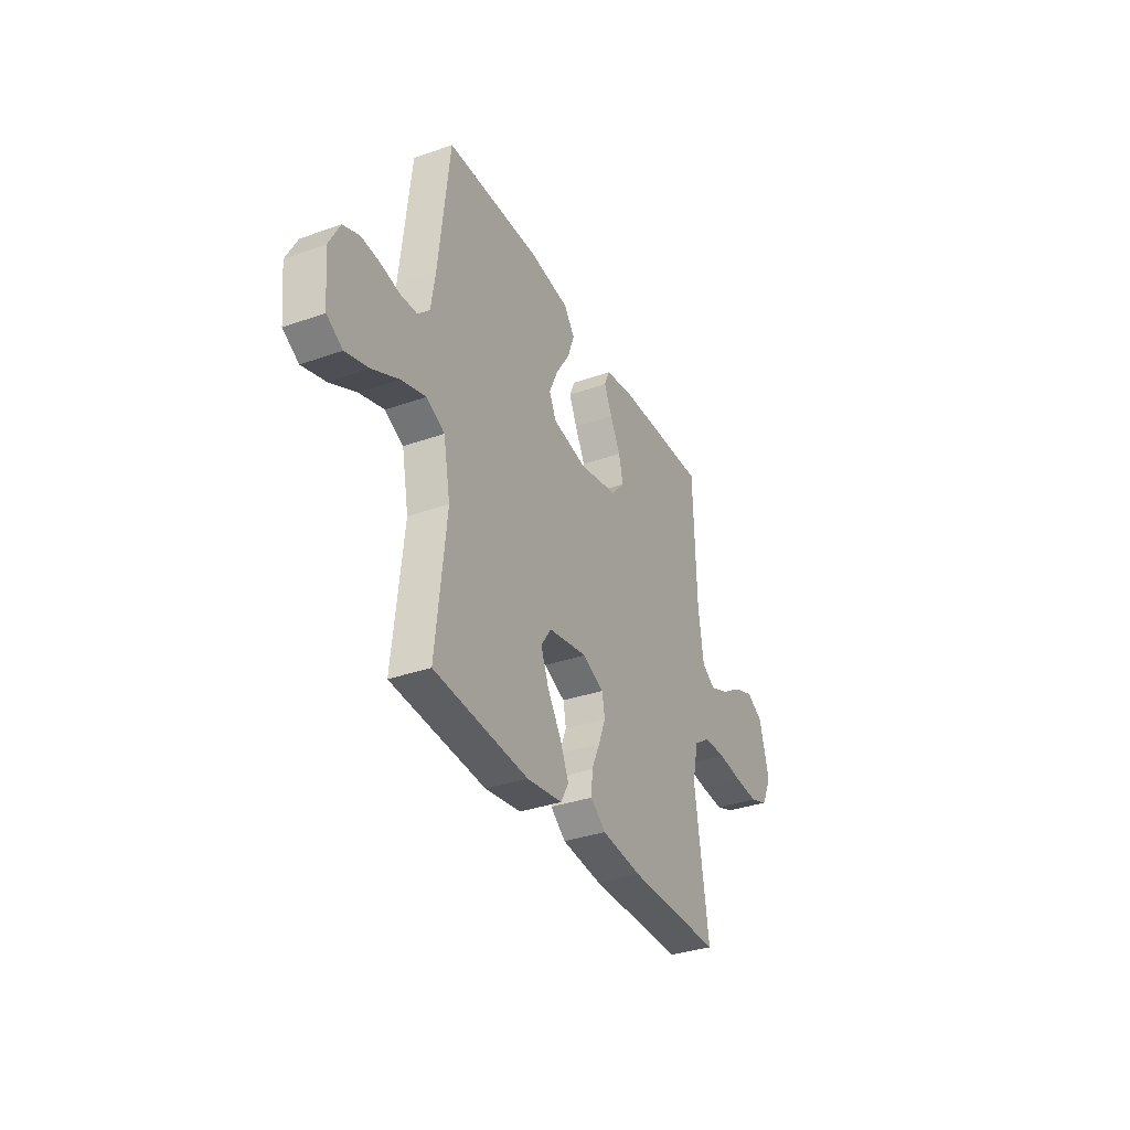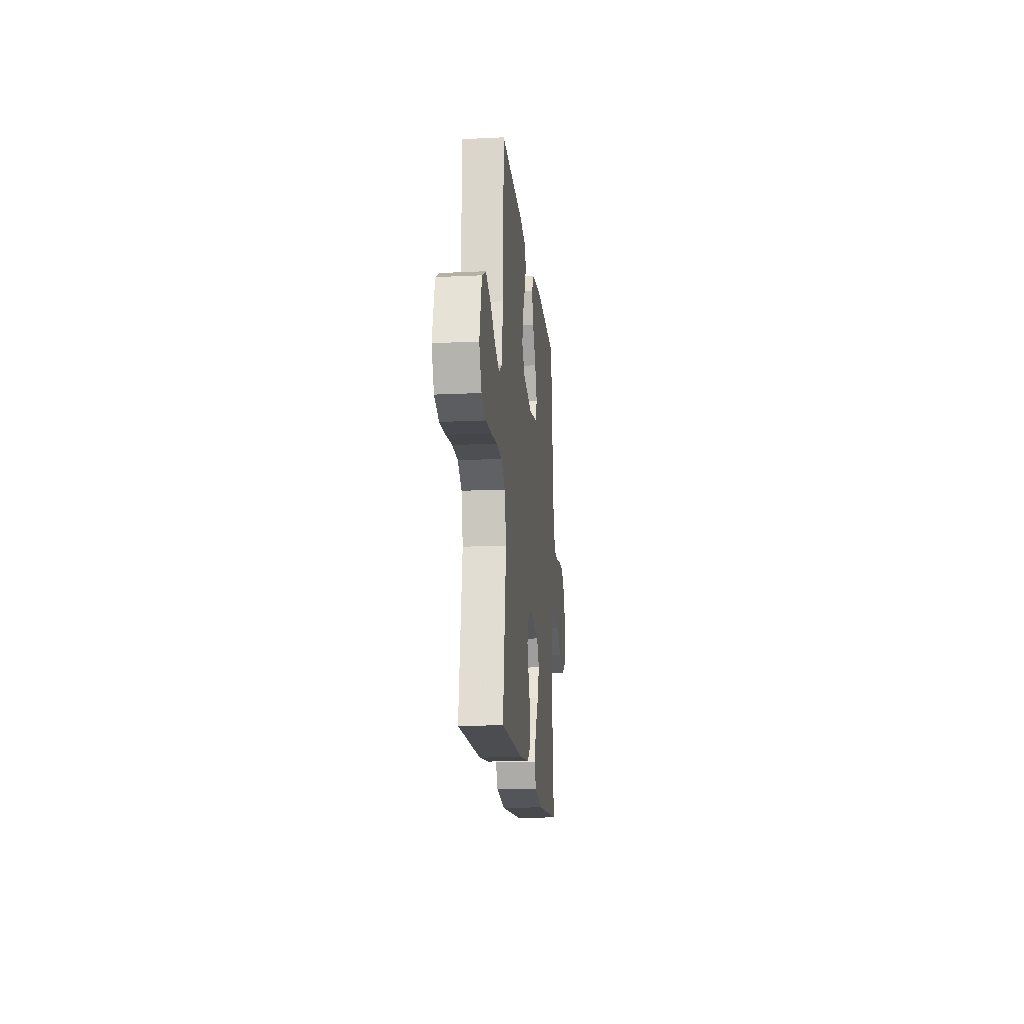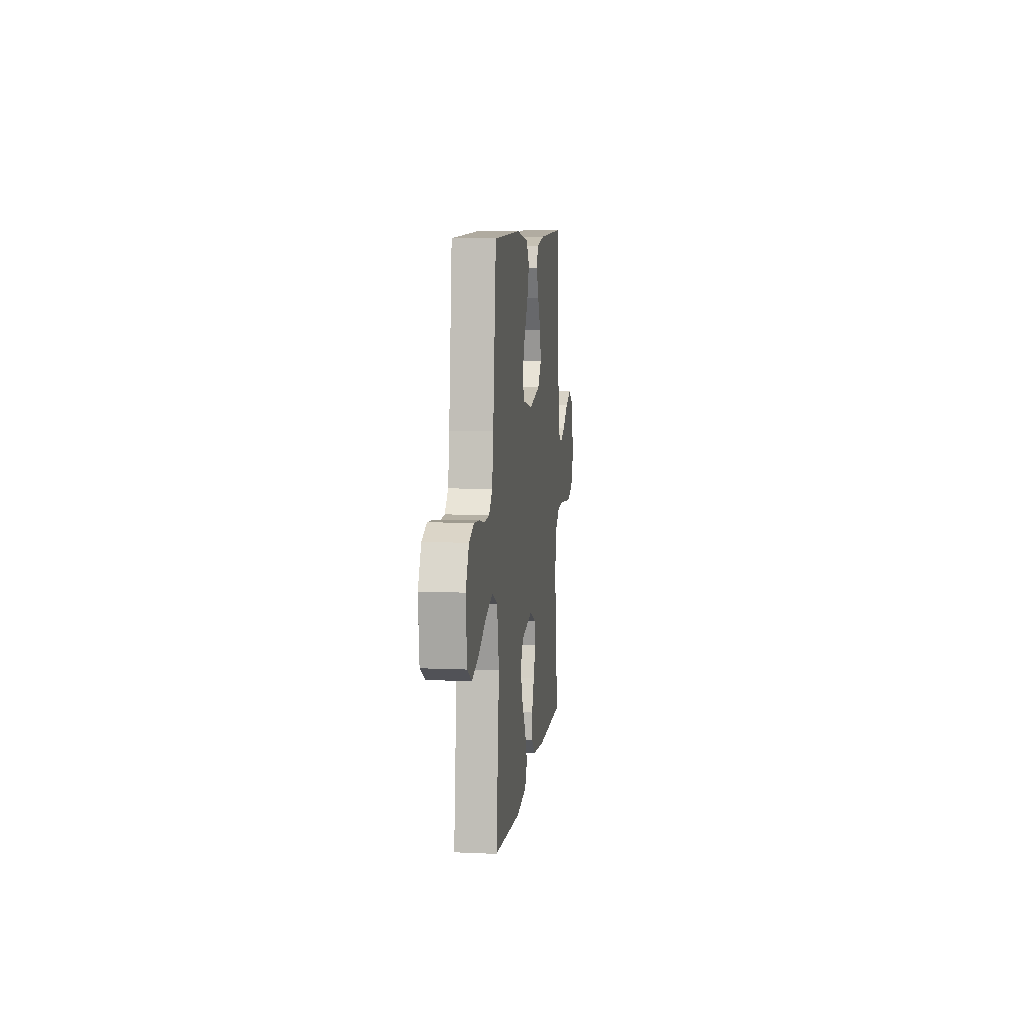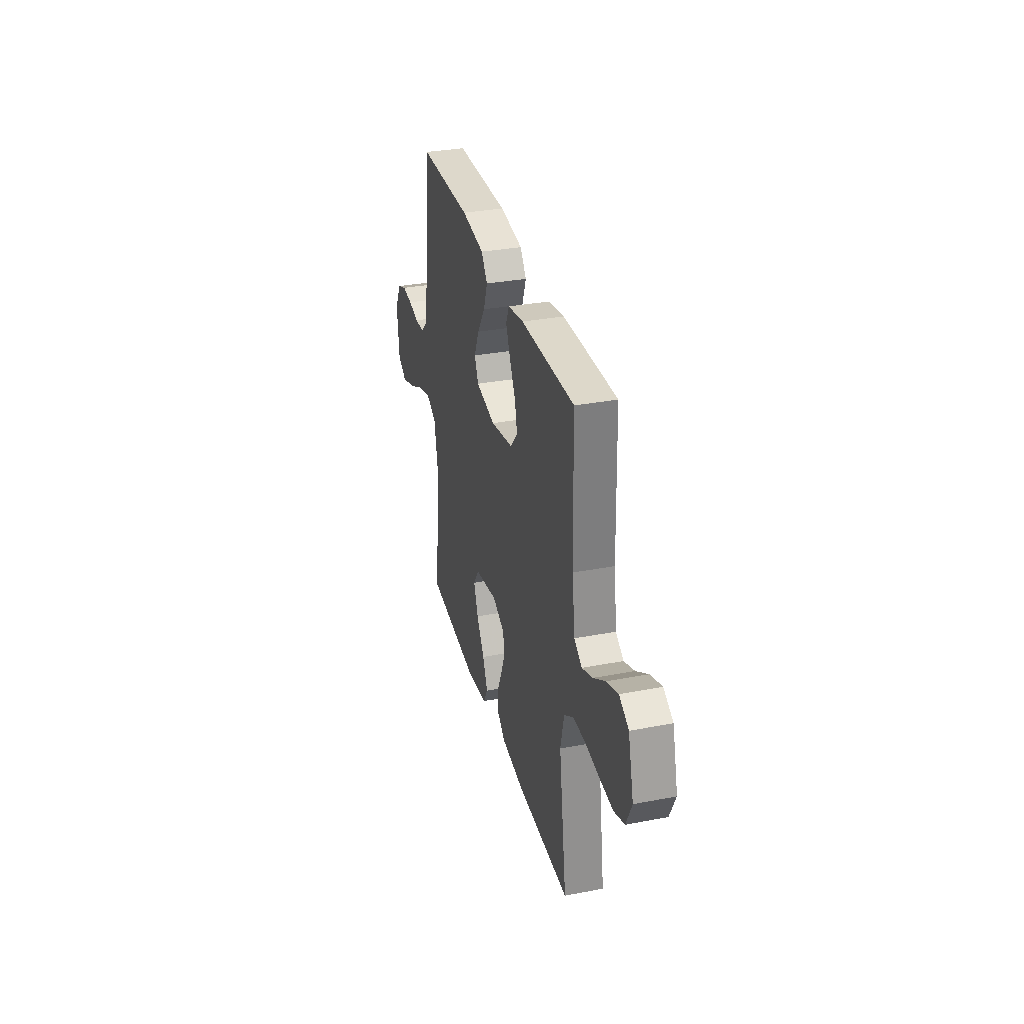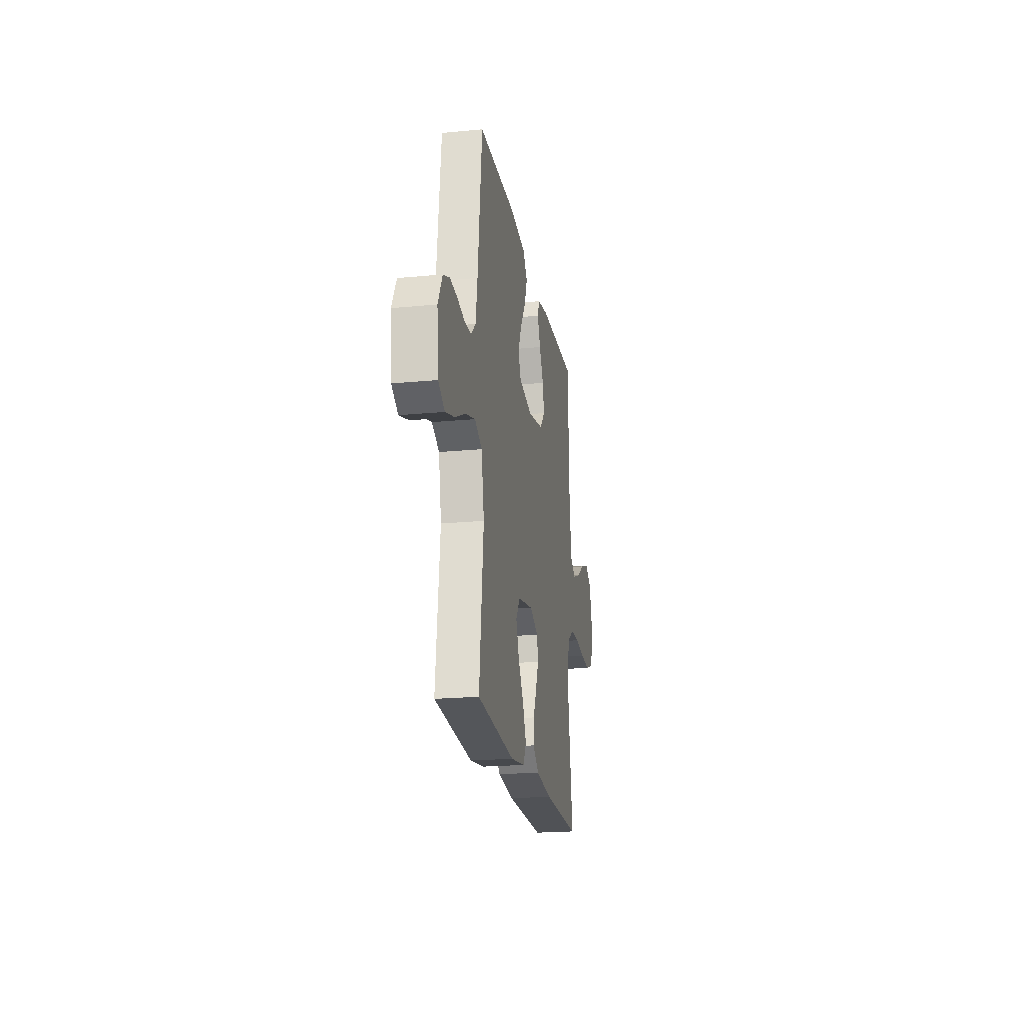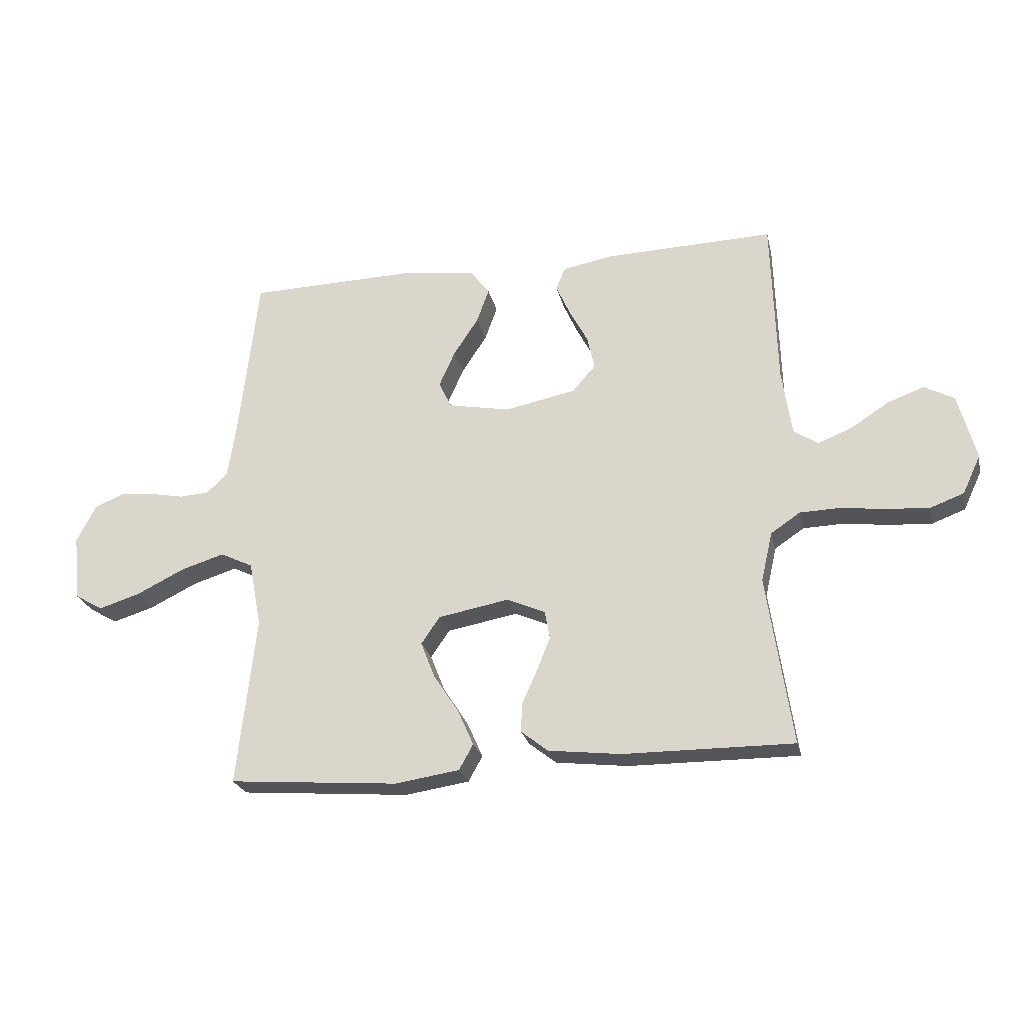
<metadata>
{"format":"obj","ext":"obj","renderer":"f3d","projection":"perspective","resolution":1024,"background":"white","views":[{"elev":-34.4,"azim":-64.5,"up":"+Z"},{"elev":-16.5,"azim":95.6,"up":"+Z"},{"elev":8.5,"azim":-83.1,"up":"+Z"},{"elev":32.8,"azim":75.2,"up":"+Z"},{"elev":-20.7,"azim":-80.2,"up":"+Z"},{"elev":-24.3,"azim":12.6,"up":"+Z"}]}
</metadata>
<code>
v -0.5 0.07 0.5
v -0.2 0.07 0.507
v -0.072 0.07 0.49
v -0.038 0.07 0.445
v -0.06 0.07 0.384
v -0.104 0.07 0.317
v -0.132 0.07 0.254
v -0.11 0.07 0.207
v 0 0.07 0.186
v 0.125 0.07 0.211
v 0.166 0.07 0.258
v 0.153 0.07 0.317
v 0.12 0.07 0.379
v 0.095 0.07 0.435
v 0.112 0.07 0.475
v 0.2 0.07 0.491
v 0.5 0.07 0.5
v 0.509 0.07 0.2
v 0.526 0.07 0.083
v 0.569 0.07 0.055
v 0.629 0.07 0.079
v 0.696 0.07 0.122
v 0.761 0.07 0.146
v 0.814 0.07 0.117
v 0.845 0.07 0
v 0.813 0.07 -0.068
v 0.754 0.07 -0.09
v 0.679 0.07 -0.085
v 0.599 0.07 -0.075
v 0.528 0.07 -0.077
v 0.476 0.07 -0.112
v 0.456 0.07 -0.2
v 0.5 0.07 -0.5
v 0.2 0.07 -0.498
v 0.072 0.07 -0.483
v 0.024 0.07 -0.445
v 0.027 0.07 -0.393
v 0.054 0.07 -0.333
v 0.077 0.07 -0.275
v 0.068 0.07 -0.226
v 0 0.07 -0.196
v -0.125 0.07 -0.219
v -0.158 0.07 -0.267
v -0.133 0.07 -0.331
v -0.089 0.07 -0.399
v -0.061 0.07 -0.462
v -0.086 0.07 -0.507
v -0.2 0.07 -0.524
v -0.5 0.07 -0.5
v -0.467 0.07 -0.2
v -0.489 0.07 -0.085
v -0.547 0.07 -0.057
v -0.625 0.07 -0.081
v -0.708 0.07 -0.122
v -0.782 0.07 -0.145
v -0.832 0.07 -0.116
v -0.844 0.07 0
v -0.809 0.07 0.067
v -0.757 0.07 0.088
v -0.698 0.07 0.083
v -0.638 0.07 0.071
v -0.585 0.07 0.074
v -0.548 0.07 0.11
v -0.534 0.07 0.2
v -0.5 0 0.5
v -0.2 0 0.507
v -0.072 0 0.49
v -0.038 0 0.445
v -0.06 0 0.384
v -0.104 0 0.317
v -0.132 0 0.254
v -0.11 0 0.207
v 0 0 0.186
v 0.125 0 0.211
v 0.166 0 0.258
v 0.153 0 0.317
v 0.12 0 0.379
v 0.095 0 0.435
v 0.112 0 0.475
v 0.2 0 0.491
v 0.5 0 0.5
v 0.509 0 0.2
v 0.526 0 0.083
v 0.569 0 0.055
v 0.629 0 0.079
v 0.696 0 0.122
v 0.761 0 0.146
v 0.814 0 0.117
v 0.845 0 0
v 0.813 0 -0.068
v 0.754 0 -0.09
v 0.679 0 -0.085
v 0.599 0 -0.075
v 0.528 0 -0.077
v 0.476 0 -0.112
v 0.456 0 -0.2
v 0.5 0 -0.5
v 0.2 0 -0.498
v 0.072 0 -0.483
v 0.024 0 -0.445
v 0.027 0 -0.393
v 0.054 0 -0.333
v 0.077 0 -0.275
v 0.068 0 -0.226
v 0 0 -0.196
v -0.125 0 -0.219
v -0.158 0 -0.267
v -0.133 0 -0.331
v -0.089 0 -0.399
v -0.061 0 -0.462
v -0.086 0 -0.507
v -0.2 0 -0.524
v -0.5 0 -0.5
v -0.467 0 -0.2
v -0.489 0 -0.085
v -0.547 0 -0.057
v -0.625 0 -0.081
v -0.708 0 -0.122
v -0.782 0 -0.145
v -0.832 0 -0.116
v -0.844 0 0
v -0.809 0 0.067
v -0.757 0 0.088
v -0.698 0 0.083
v -0.638 0 0.071
v -0.585 0 0.074
v -0.548 0 0.11
v -0.534 0 0.2
f 58 59 60 61
f 56 57 58 61
f 56 61 62
f 53 54 55 56
f 52 53 56 62
f 51 52 62 63
f 47 48 49 50
f 47 50 51
f 44 45 46 47
f 43 44 47 51
f 42 43 51 63
f 35 36 37 38
f 35 38 39
f 32 33 34 35
f 31 32 35 39
f 30 31 39 40
f 26 27 28 29
f 26 29 30
f 25 26 30
f 24 25 30
f 21 22 23 24
f 20 21 24 30
f 19 20 30 40
f 15 16 17 18
f 12 13 14 15
f 12 15 18 19
f 3 4 5 6
f 3 6 7
f 64 1 2 3
f 64 3 7
f 41 42 63 64
f 41 64 7 8
f 40 41 8 9
f 19 40 9 10
f 11 12 19
f 10 11 19
f 125 124 123 122
f 125 122 121 120
f 126 125 120
f 120 119 118 117
f 126 120 117 116
f 127 126 116 115
f 114 113 112 111
f 115 114 111
f 111 110 109 108
f 115 111 108 107
f 127 115 107 106
f 102 101 100 99
f 103 102 99
f 99 98 97 96
f 103 99 96 95
f 104 103 95 94
f 93 92 91 90
f 94 93 90
f 94 90 89
f 94 89 88
f 88 87 86 85
f 94 88 85 84
f 104 94 84 83
f 82 81 80 79
f 79 78 77 76
f 83 82 79 76
f 70 69 68 67
f 71 70 67
f 67 66 65 128
f 71 67 128
f 128 127 106 105
f 72 71 128 105
f 73 72 105 104
f 74 73 104 83
f 83 76 75
f 83 75 74
f 1 65 66 2
f 2 66 67 3
f 3 67 68 4
f 4 68 69 5
f 5 69 70 6
f 6 70 71 7
f 7 71 72 8
f 8 72 73 9
f 9 73 74 10
f 10 74 75 11
f 11 75 76 12
f 12 76 77 13
f 13 77 78 14
f 14 78 79 15
f 15 79 80 16
f 16 80 81 17
f 17 81 82 18
f 18 82 83 19
f 19 83 84 20
f 20 84 85 21
f 21 85 86 22
f 22 86 87 23
f 23 87 88 24
f 24 88 89 25
f 25 89 90 26
f 26 90 91 27
f 27 91 92 28
f 28 92 93 29
f 29 93 94 30
f 30 94 95 31
f 31 95 96 32
f 32 96 97 33
f 33 97 98 34
f 34 98 99 35
f 35 99 100 36
f 36 100 101 37
f 37 101 102 38
f 38 102 103 39
f 39 103 104 40
f 40 104 105 41
f 41 105 106 42
f 42 106 107 43
f 43 107 108 44
f 44 108 109 45
f 45 109 110 46
f 46 110 111 47
f 47 111 112 48
f 48 112 113 49
f 49 113 114 50
f 50 114 115 51
f 51 115 116 52
f 52 116 117 53
f 53 117 118 54
f 54 118 119 55
f 55 119 120 56
f 56 120 121 57
f 57 121 122 58
f 58 122 123 59
f 59 123 124 60
f 60 124 125 61
f 61 125 126 62
f 62 126 127 63
f 63 127 128 64
f 64 128 65 1

</code>
